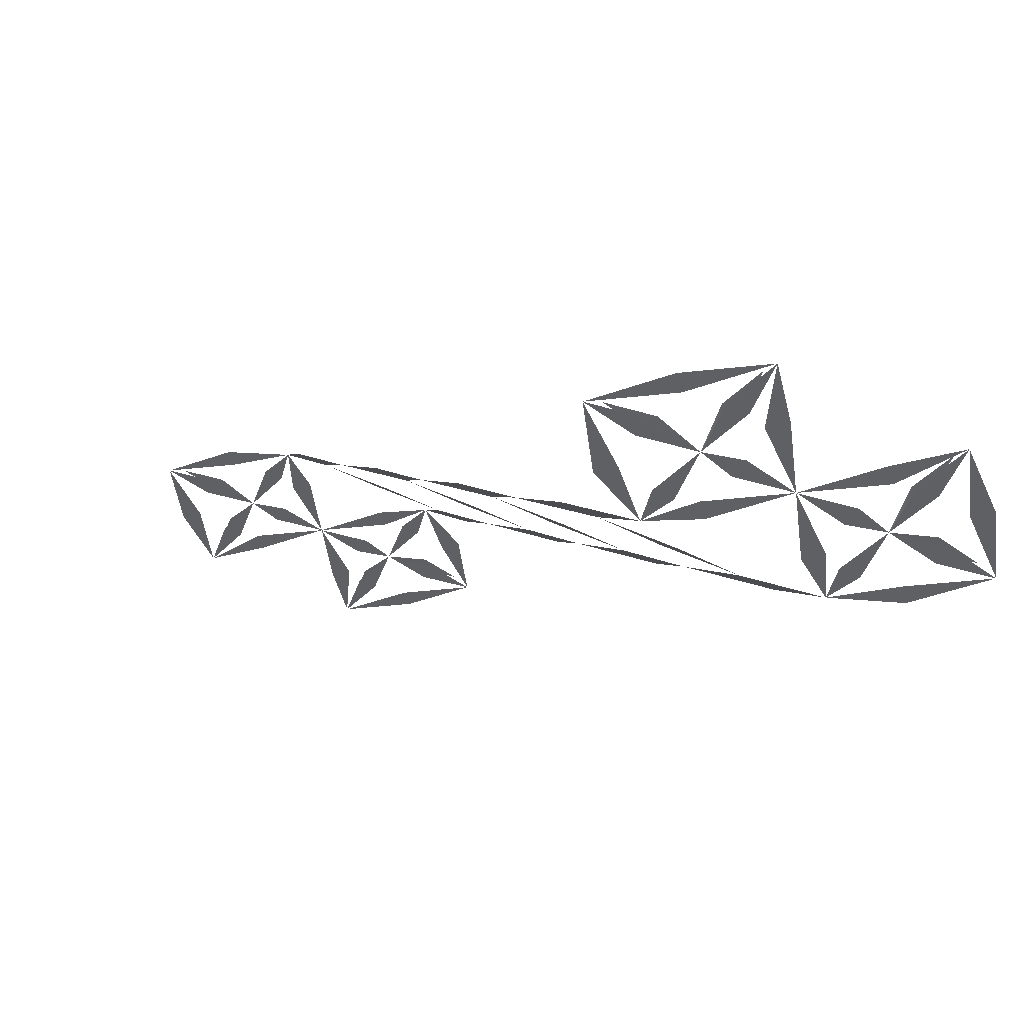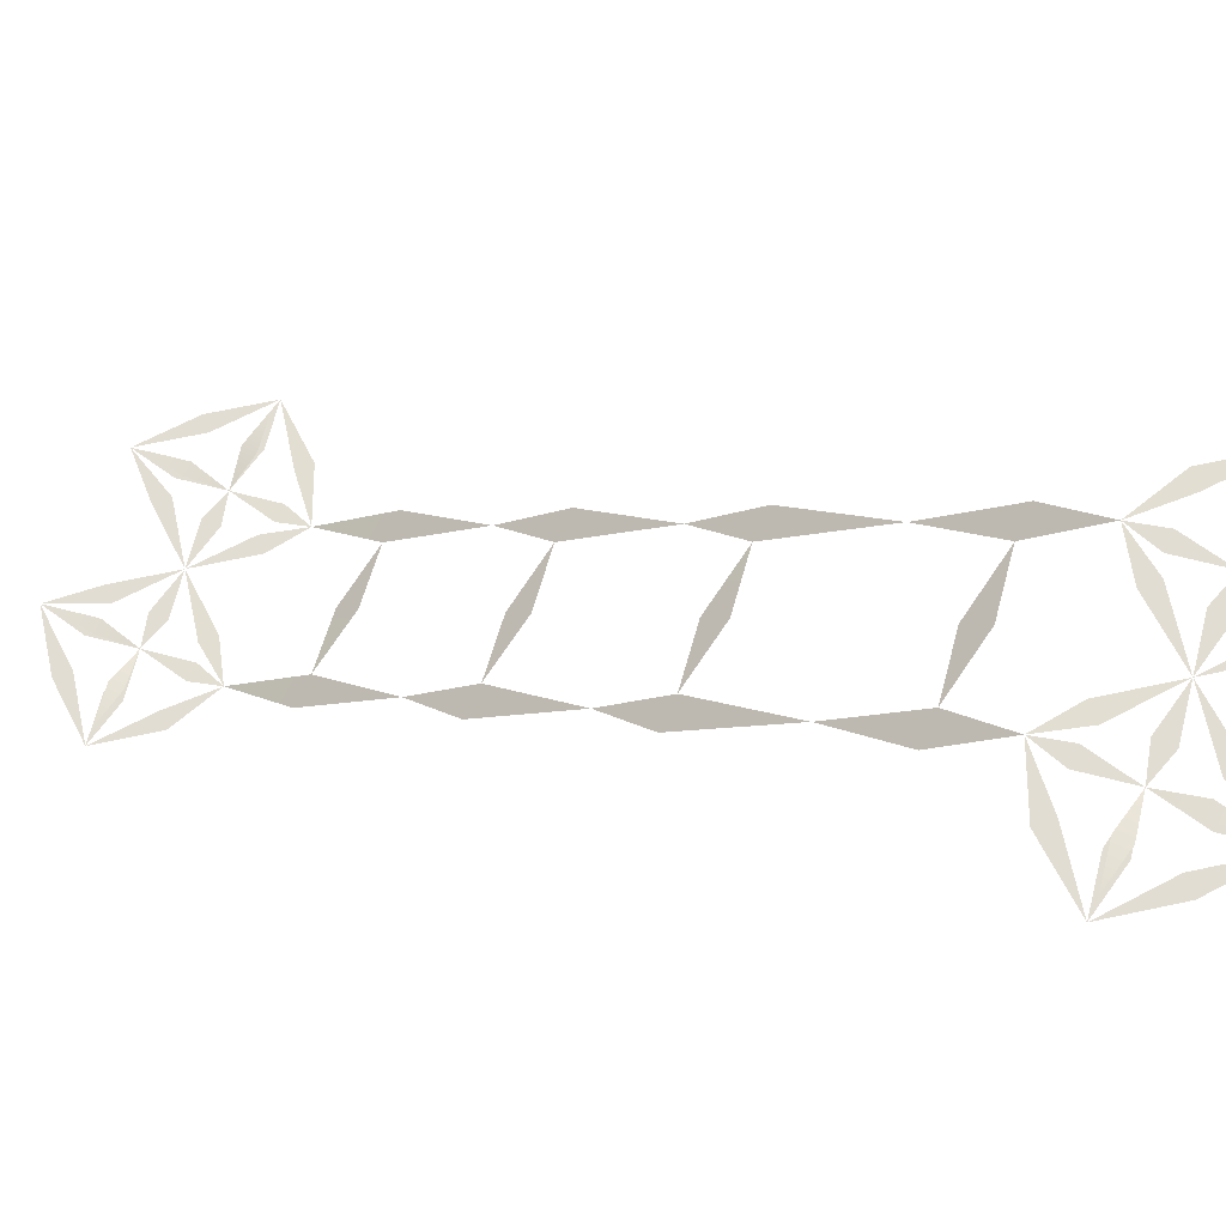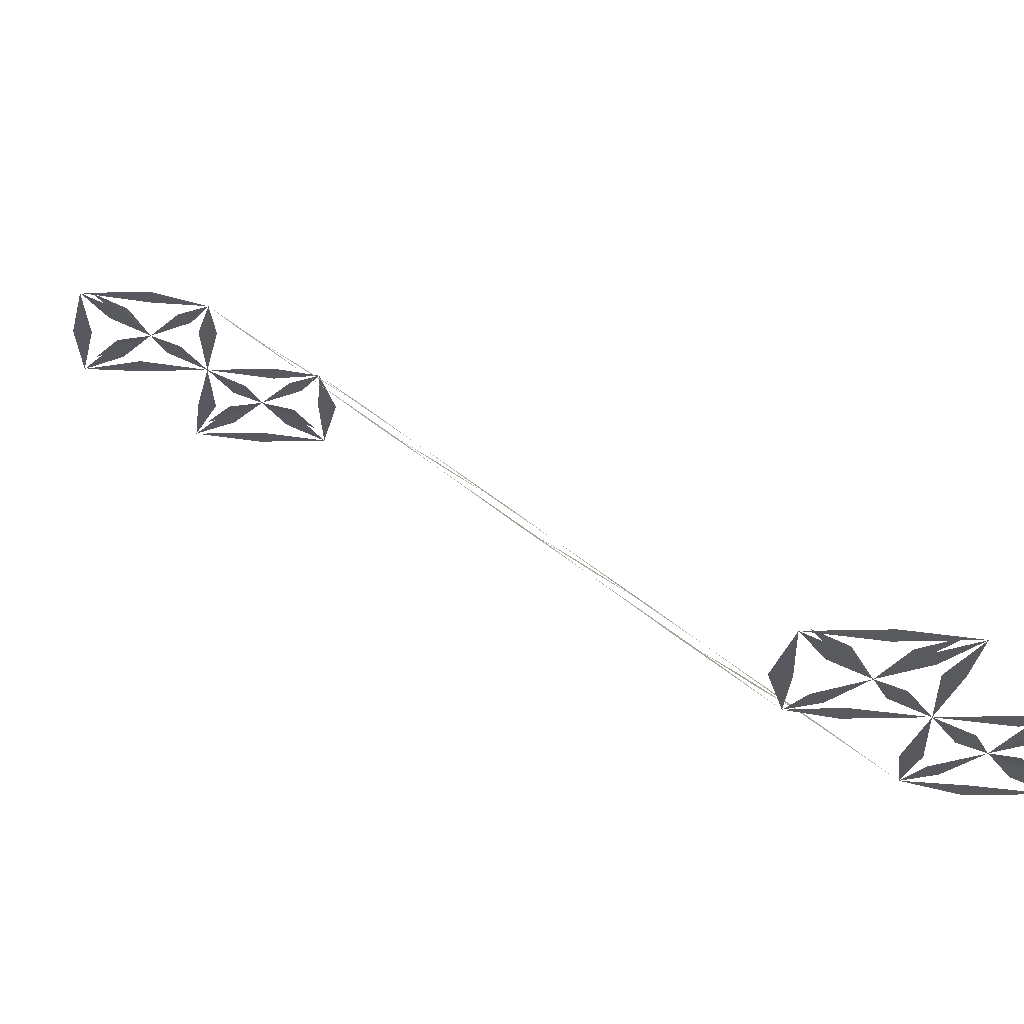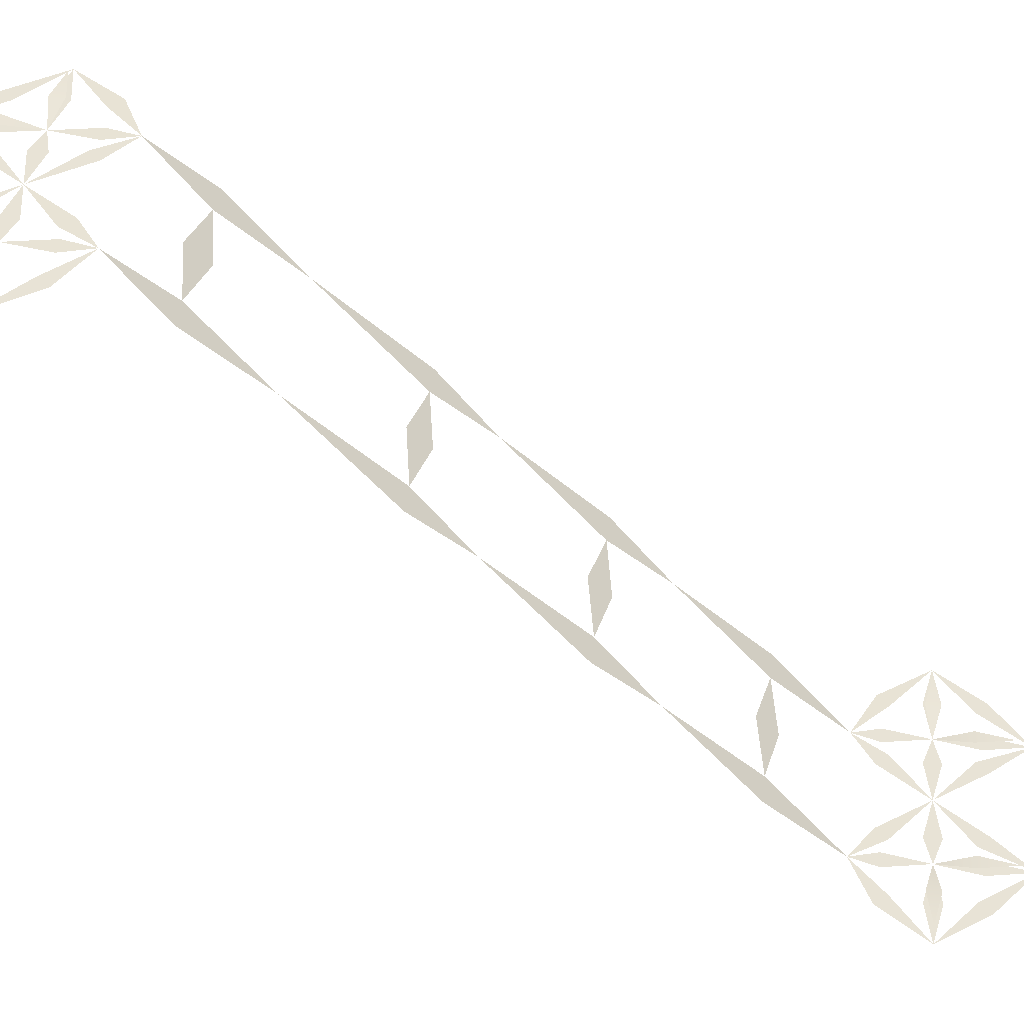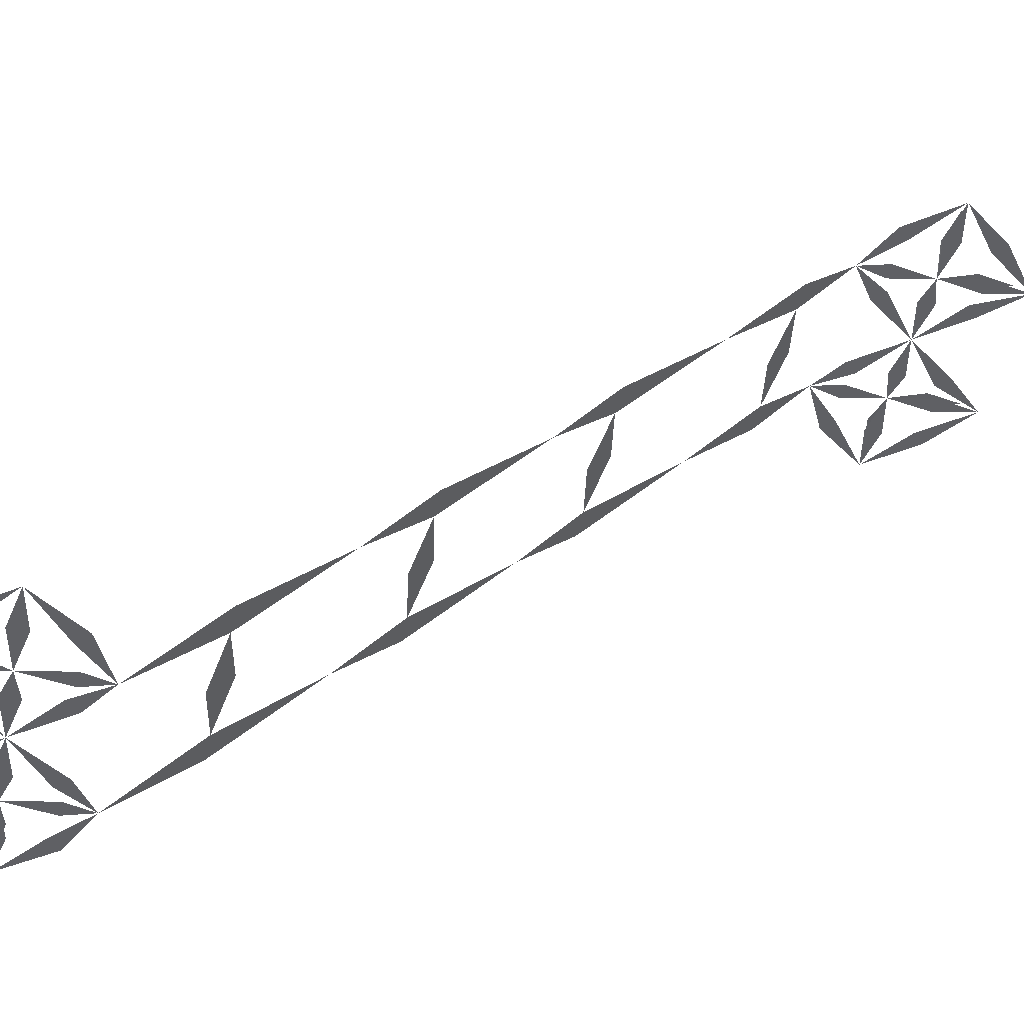
<metadata>
{"format":"obj","ext":"obj","renderer":"f3d","projection":"perspective","resolution":1024,"background":"white","views":[{"elev":-44.7,"azim":-30.0,"up":"+Y"},{"elev":68.1,"azim":115.2,"up":"+Y"},{"elev":-30.4,"azim":-50.8,"up":"+Y"},{"elev":41.4,"azim":-83.6,"up":"+Y"},{"elev":-44.5,"azim":78.4,"up":"+Y"}]}
</metadata>
<code>
v  10 4.04 10.11
v  12 14.23 -0.0974
v  8 14.23 -0.0974
v  12 34.16 -20.04
v  10 46.63 -32.51
v  8 34.16 -20.04
v  5.985 4.006 18.85
v  5.985 4.007 21.15
v  10 4.006 20
v  11.15 4.003 13.92
v  8.851 4.003 13.92
v  15.95 4.007 21.15
v  15.95 4.006 18.85
v  8.851 4.01 25.95
v  11.15 4.01 25.95
v  21.93 4.006 20
v  10 4.014 31.93
v  0 4.006 20
v  6.782 4.01 25.16
v  5.158 4.011 26.78
v  16.78 4.011 26.78
v  15.15 4.01 25.16
v  15.15 4.003 14.84
v  16.78 4.002 13.22
v  5.158 4.002 13.22
v  6.782 4.003 14.84
v  5.985 83.99 -81.15
v  5.985 83.99 -78.85
v  10 83.99 -80
v  11.15 83.99 -86.08
v  8.851 83.99 -86.08
v  15.95 83.99 -78.85
v  15.95 83.99 -81.15
v  8.851 83.98 -74.05
v  11.15 83.98 -74.05
v  10 84 -91.94
v  21.93 83.99 -80
v  10 84.03 -69.92
v  -0 83.99 -80
v  6.782 83.98 -74.84
v  5.158 83.98 -73.22
v  16.78 83.98 -73.22
v  15.15 83.98 -74.84
v  15.15 83.99 -85.16
v  16.78 84 -86.78
v  5.158 84 -86.78
v  6.782 83.99 -85.16
v  14.95 5.008 20.96
v  14.95 5.008 19.04
v  9.045 5.008 24.95
v  10.96 5.008 24.95
v  20 5.008 20
v  10 5.008 30
v  10.96 84.99 -85.06
v  9.045 84.99 -85.06
v  14.95 84.99 -79.04
v  14.95 84.99 -80.96
v  10 84.99 -90
v  20 84.99 -80
v  -10 4.04 10.11
v  -8 14.23 -0.0974
v  -12 14.23 -0.0974
v  -8 34.16 -20.04
v  -10 46.63 -32.51
v  -12 34.16 -20.04
v  -15.95 4.006 18.85
v  -15.95 4.007 21.15
v  -10 4.006 20
v  -8.851 4.003 13.92
v  -11.15 4.003 13.92
v  -5.985 4.007 21.15
v  -5.985 4.006 18.85
v  -11.15 4.01 25.95
v  -8.851 4.01 25.95
v  -10 4.014 31.93
v  -21.93 4.006 20
v  -15.15 4.01 25.16
v  -16.78 4.011 26.78
v  -5.158 4.011 26.78
v  -6.782 4.01 25.16
v  -6.782 4.003 14.84
v  -5.158 4.002 13.22
v  -16.78 4.002 13.22
v  -15.15 4.003 14.84
v  -15.95 83.99 -81.15
v  -15.95 83.99 -78.85
v  -10 83.99 -80
v  -8.851 83.99 -86.08
v  -11.15 83.99 -86.08
v  -5.985 83.99 -78.85
v  -5.985 83.99 -81.15
v  -11.15 83.98 -74.05
v  -8.851 83.98 -74.05
v  -10 84 -91.94
v  -10 84.03 -69.92
v  -21.93 83.99 -80
v  -15.15 83.98 -74.84
v  -16.78 83.98 -73.22
v  -5.158 83.98 -73.22
v  -6.782 83.98 -74.84
v  -6.782 83.99 -85.16
v  -5.158 84 -86.78
v  -16.78 84 -86.78
v  -15.15 83.99 -85.16
v  -14.95 5.008 19.04
v  -14.95 5.008 20.96
v  -10.96 5.008 24.95
v  -9.045 5.008 24.95
v  -10 5.008 30
v  -20 5.008 20
v  -14.95 84.99 -80.96
v  -14.95 84.99 -79.04
v  -9.045 84.99 -85.06
v  -10.96 84.99 -85.06
v  -10 84.99 -90
v  -20 84.99 -80
v  0.0632 35.62 -21.5
v  0.0632 32.8 -18.67
v  10 26.28 -12.15
v  -10 26.28 -12.15
v  0.0632 15.66 -1.543
v  0.0632 12.84 1.286
v  12 54.13 -40.01
v  10 67.06 -52.94
v  8 54.13 -40.01
v  -8 54.13 -40.01
v  -10 67.06 -52.94
v  -12 54.13 -40.01
v  12 76.67 -62.56
v  8 76.67 -62.56
v  -8 76.67 -62.56
v  -12 76.67 -62.56
v  0.0632 55.54 -41.42
v  0.0632 52.72 -38.59
v  0.0632 78.09 -63.97
v  0.0632 75.26 -61.14
o Paths
g Paths
f 1 2 3
f 4 5 6
f 7 8 9
f 10 11 9
f 12 13 9
f 14 15 9
f 10 1 11
f 12 16 13
f 14 17 15
f 7 18 8
f 19 20 17
f 19 18 20
f 21 22 17
f 21 16 22
f 23 24 1
f 23 16 24
f 25 26 1
f 25 18 26
f 27 28 29
f 30 31 29
f 32 33 29
f 34 35 29
f 30 36 31
f 32 37 33
f 34 38 35
f 27 39 28
f 40 41 38
f 40 39 41
f 42 43 38
f 42 37 43
f 44 45 36
f 44 37 45
f 46 47 36
f 46 39 47
f 48 49 9
f 50 51 9
f 48 52 49
f 50 53 51
f 54 55 29
f 56 57 29
f 54 58 55
f 56 59 57
f 60 61 62
f 63 64 65
f 66 67 68
f 69 70 68
f 71 72 68
f 73 74 68
f 69 60 70
f 71 18 72
f 73 75 74
f 66 76 67
f 77 78 75
f 77 76 78
f 79 80 75
f 79 18 80
f 81 82 60
f 81 18 82
f 83 84 60
f 83 76 84
f 85 86 87
f 88 89 87
f 90 91 87
f 92 93 87
f 88 94 89
f 90 39 91
f 92 95 93
f 85 96 86
f 97 98 95
f 97 96 98
f 99 100 95
f 99 39 100
f 101 102 94
f 101 39 102
f 103 104 94
f 103 96 104
f 105 106 68
f 107 108 68
f 107 109 108
f 105 110 106
f 111 112 87
f 113 114 87
f 113 115 114
f 111 116 112
f 6 117 118
f 117 63 118
f 2 119 3
f 61 120 62
f 3 121 122
f 121 61 122
f 119 4 6
f 120 63 65
f 123 124 125
f 126 127 128
f 124 129 130
f 127 131 132
f 5 123 125
f 64 126 128
f 125 133 134
f 133 126 134
f 130 135 136
f 135 131 136
f 129 38 130
f 131 95 132

</code>
